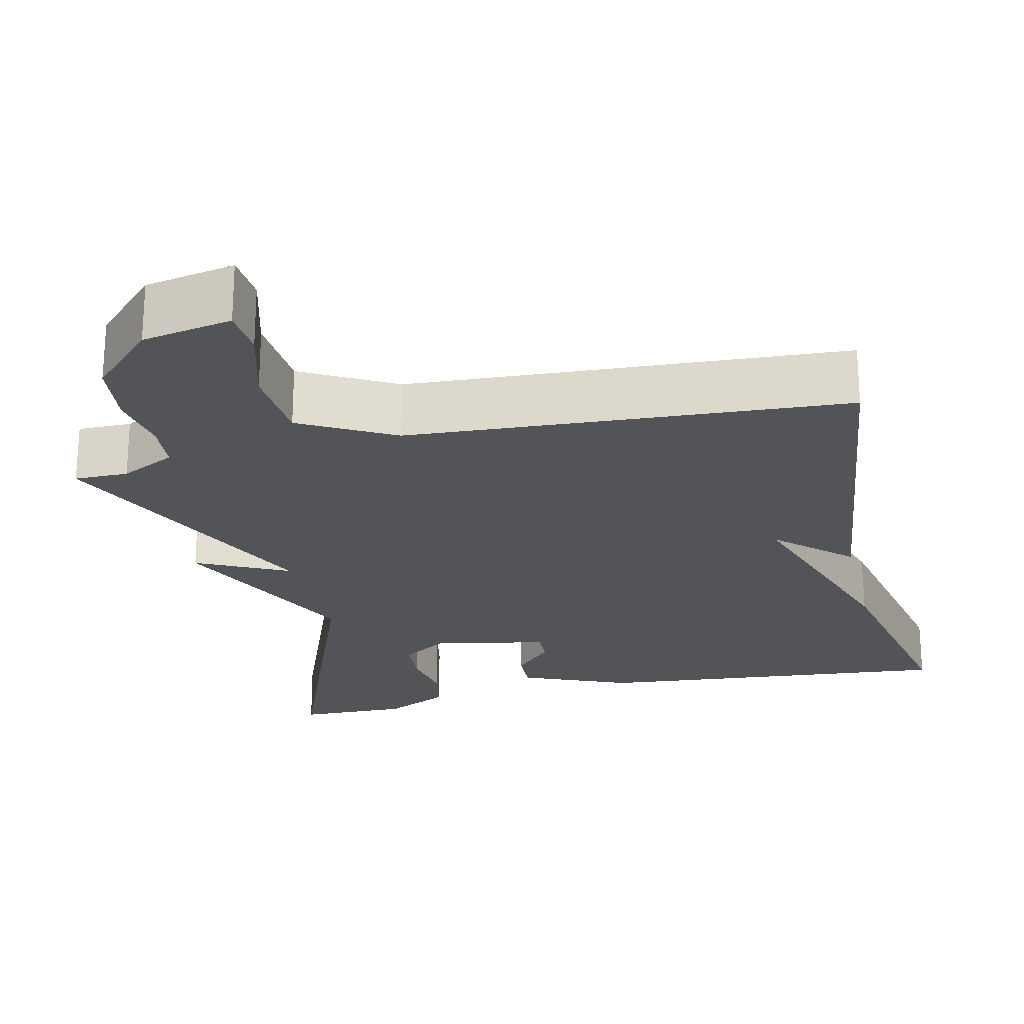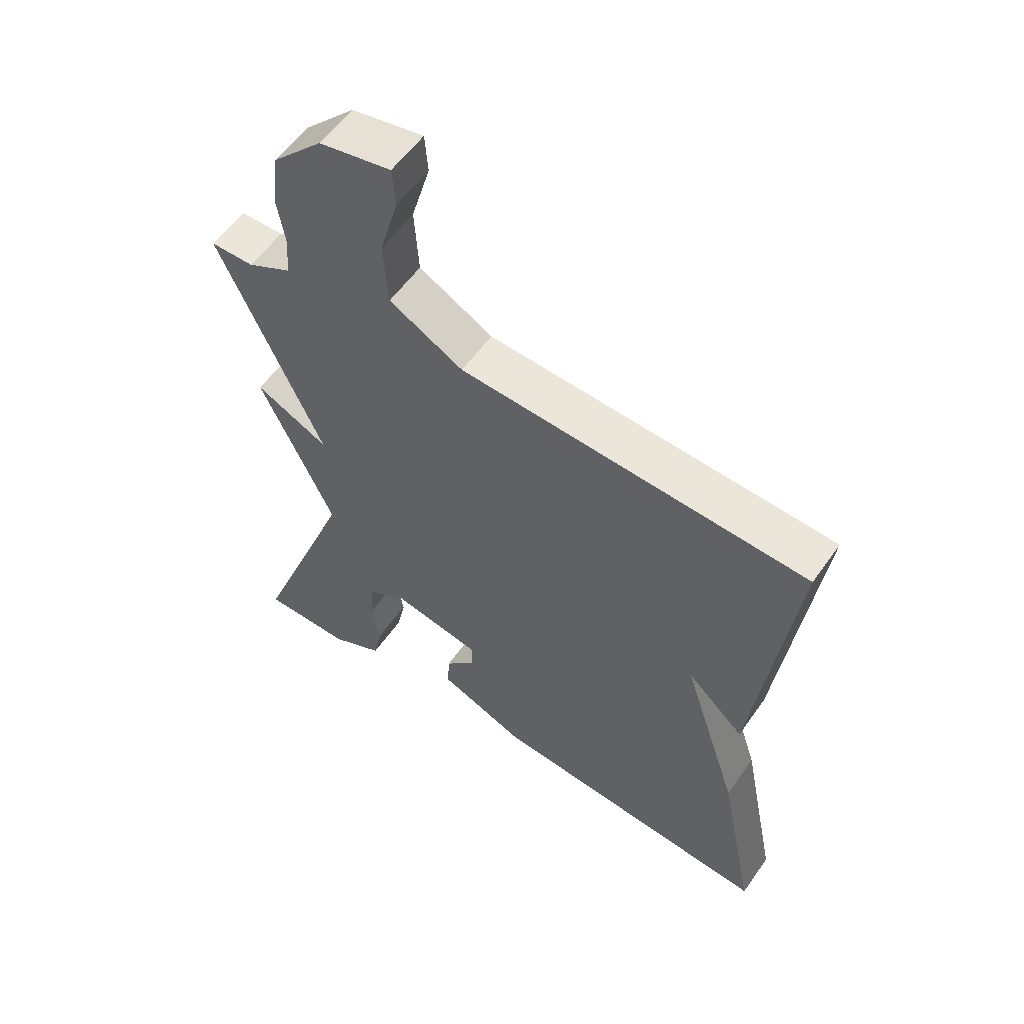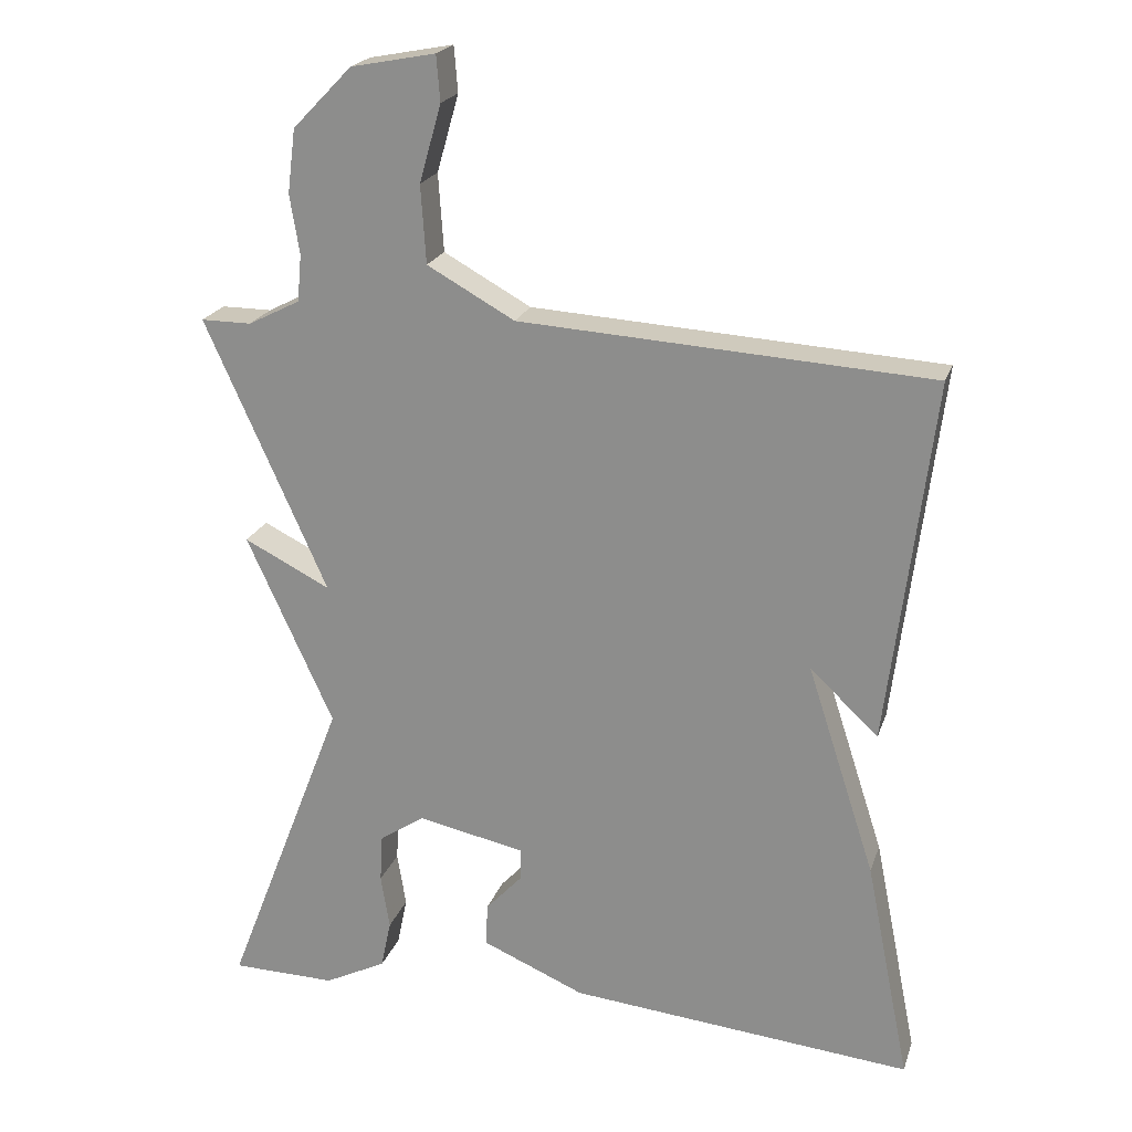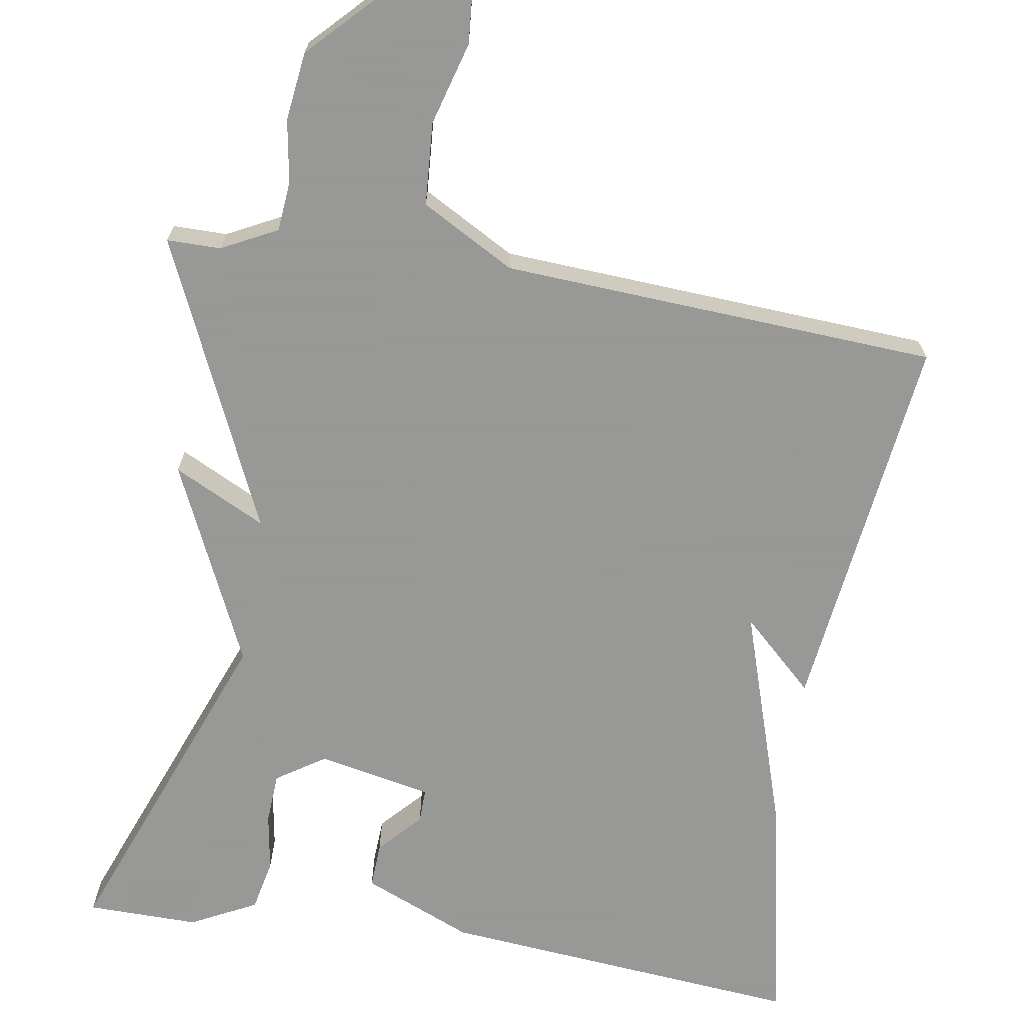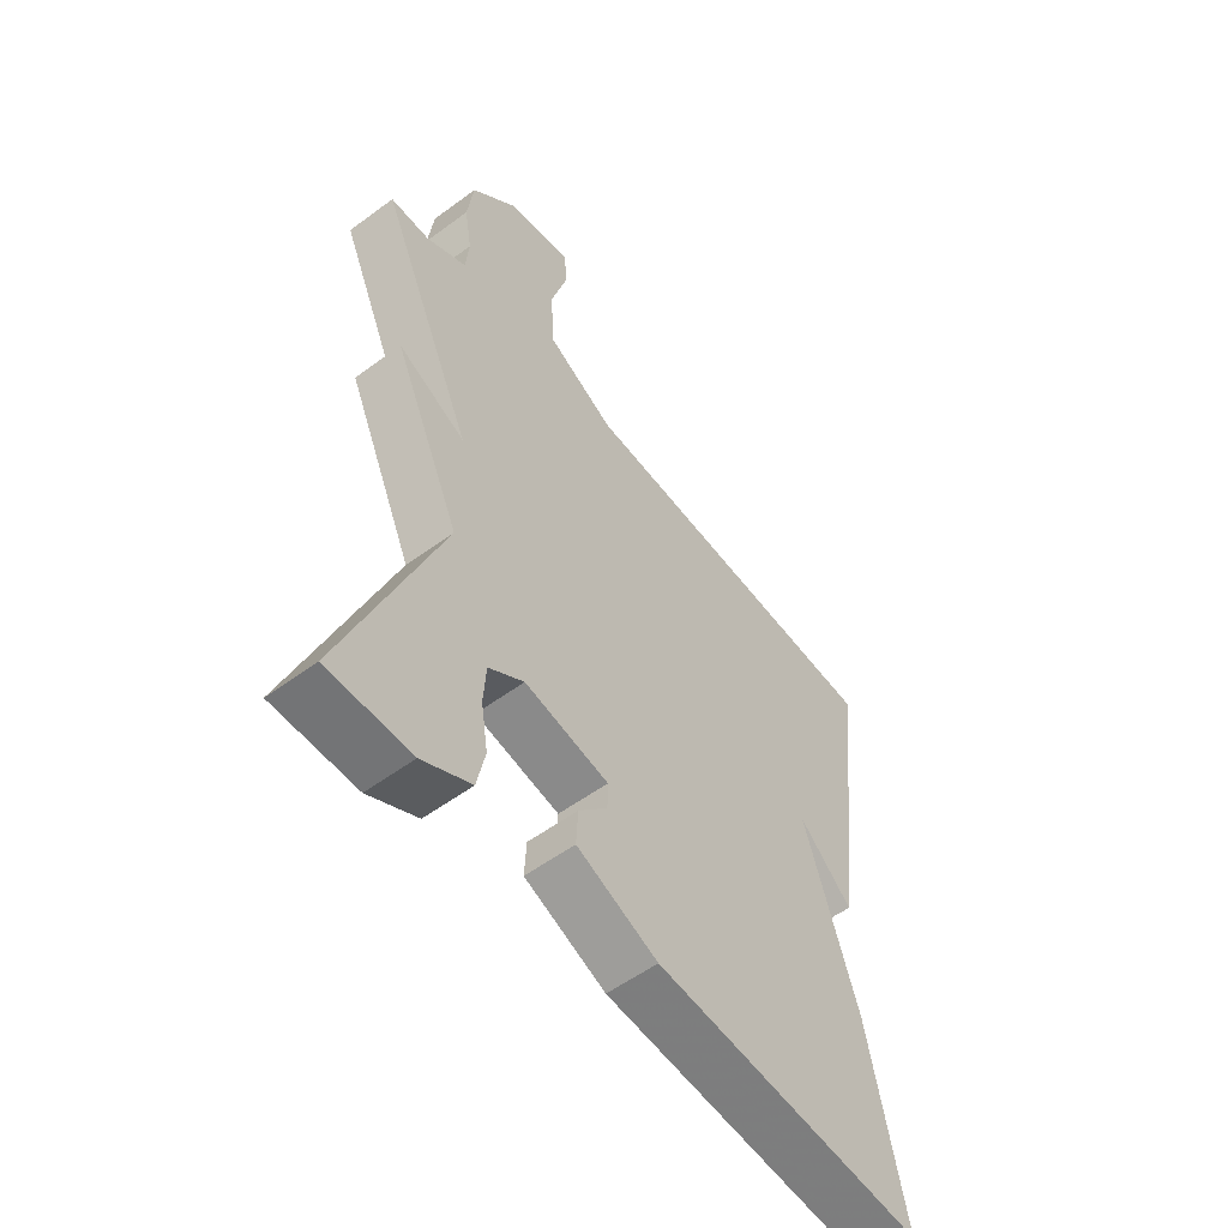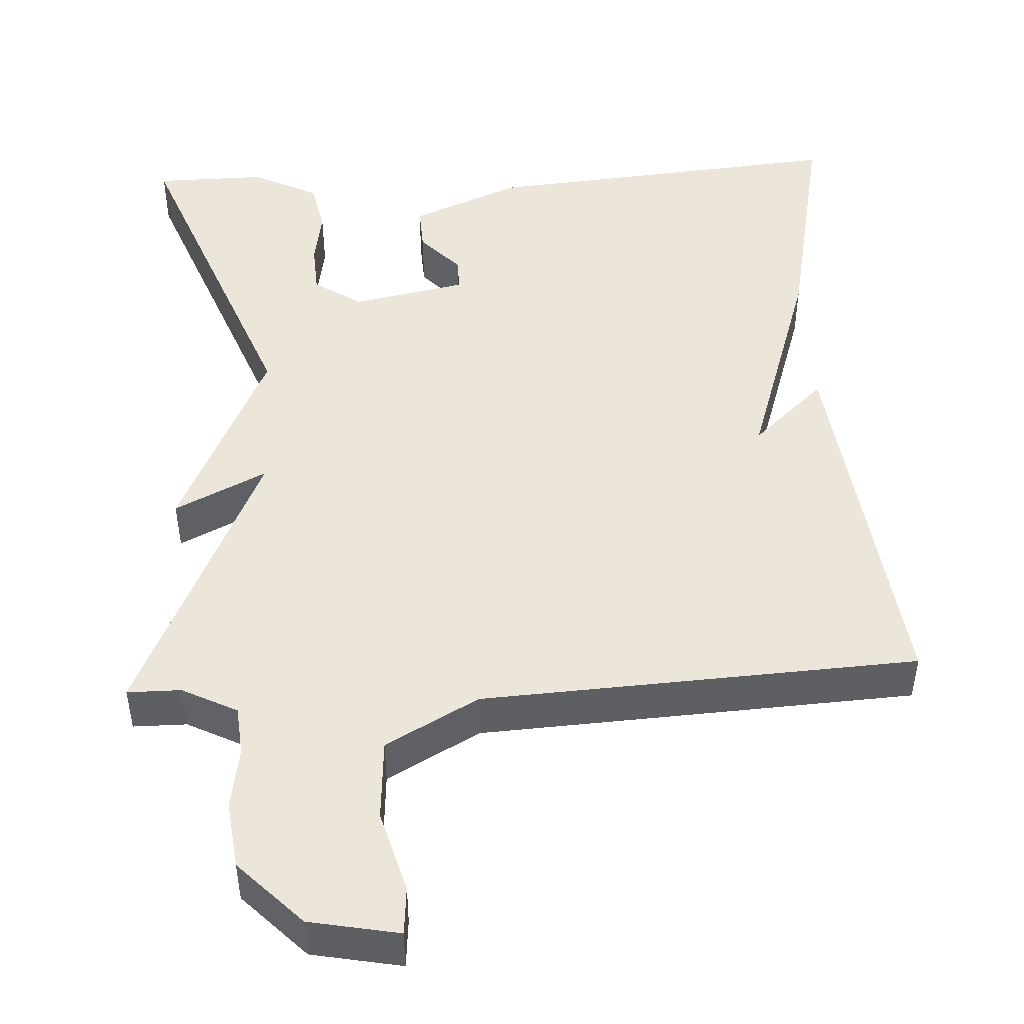
<metadata>
{"format":"obj","ext":"obj","renderer":"f3d","projection":"perspective","resolution":1024,"background":"white","views":[{"elev":-22.8,"azim":13.1,"up":"+Y"},{"elev":56.9,"azim":34.8,"up":"+Z"},{"elev":21.5,"azim":16.2,"up":"+Z"},{"elev":-68.4,"azim":-9.1,"up":"+Y"},{"elev":-55.5,"azim":-52.2,"up":"+Z"},{"elev":47.3,"azim":-2.9,"up":"+Y"}]}
</metadata>
<code>
v 0.5 0.07 0.5
v 0.439 0.07 0.004
v 0.346 0.07 0.091
v 0.439 0.07 -0.196
v 0.5 0.07 -0.5
v 0.031 0.07 -0.457
v -0.11 0.07 -0.397
v -0.107 0.07 -0.338
v -0.057 0.07 -0.284
v -0.056 0.07 -0.24
v -0.203 0.07 -0.21
v -0.265 0.07 -0.251
v -0.269 0.07 -0.317
v -0.257 0.07 -0.392
v -0.271 0.07 -0.459
v -0.356 0.07 -0.502
v -0.5 0.07 -0.5
v -0.334 0.07 -0.071
v -0.452 0.07 0.188
v -0.334 0.07 0.129
v -0.5 0.07 0.5
v -0.431 0.07 0.5
v -0.36 0.07 0.536
v -0.354 0.07 0.6
v -0.367 0.07 0.68
v -0.356 0.07 0.767
v -0.275 0.07 0.85
v -0.16 0.07 0.872
v -0.155 0.07 0.81
v -0.185 0.07 0.705
v -0.178 0.07 0.599
v -0.059 0.07 0.533
v 0.5 0 0.5
v 0.439 0 0.004
v 0.346 0 0.091
v 0.439 0 -0.196
v 0.5 0 -0.5
v 0.031 0 -0.457
v -0.11 0 -0.397
v -0.107 0 -0.338
v -0.057 0 -0.284
v -0.056 0 -0.24
v -0.203 0 -0.21
v -0.265 0 -0.251
v -0.269 0 -0.317
v -0.257 0 -0.392
v -0.271 0 -0.459
v -0.356 0 -0.502
v -0.5 0 -0.5
v -0.334 0 -0.071
v -0.452 0 0.188
v -0.334 0 0.129
v -0.5 0 0.5
v -0.431 0 0.5
v -0.36 0 0.536
v -0.354 0 0.6
v -0.367 0 0.68
v -0.356 0 0.767
v -0.275 0 0.85
v -0.16 0 0.872
v -0.155 0 0.81
v -0.185 0 0.705
v -0.178 0 0.599
v -0.059 0 0.533
f 28 29 30
f 27 28 30
f 26 27 30
f 25 26 30
f 24 25 30
f 23 24 30 31
f 22 23 31 32
f 20 21 22
f 18 19 20
f 16 17 18
f 15 16 18
f 14 15 18
f 13 14 18
f 12 13 18 20
f 11 12 20
f 22 32 1
f 20 22 1
f 11 20 1
f 10 11 1
f 7 8 9
f 6 7 9
f 5 6 9
f 4 5 9
f 3 4 9
f 1 2 3
f 1 3 9 10
f 62 61 60
f 62 60 59
f 62 59 58
f 62 58 57
f 62 57 56
f 63 62 56 55
f 64 63 55 54
f 54 53 52
f 52 51 50
f 50 49 48
f 50 48 47
f 50 47 46
f 50 46 45
f 52 50 45 44
f 52 44 43
f 33 64 54
f 33 54 52
f 33 52 43
f 33 43 42
f 41 40 39
f 41 39 38
f 41 38 37
f 41 37 36
f 41 36 35
f 35 34 33
f 42 41 35 33
f 1 33 34 2
f 2 34 35 3
f 3 35 36 4
f 4 36 37 5
f 5 37 38 6
f 6 38 39 7
f 7 39 40 8
f 8 40 41 9
f 9 41 42 10
f 10 42 43 11
f 11 43 44 12
f 12 44 45 13
f 13 45 46 14
f 14 46 47 15
f 15 47 48 16
f 16 48 49 17
f 17 49 50 18
f 18 50 51 19
f 19 51 52 20
f 20 52 53 21
f 21 53 54 22
f 22 54 55 23
f 23 55 56 24
f 24 56 57 25
f 25 57 58 26
f 26 58 59 27
f 27 59 60 28
f 28 60 61 29
f 29 61 62 30
f 30 62 63 31
f 31 63 64 32
f 32 64 33 1

</code>
